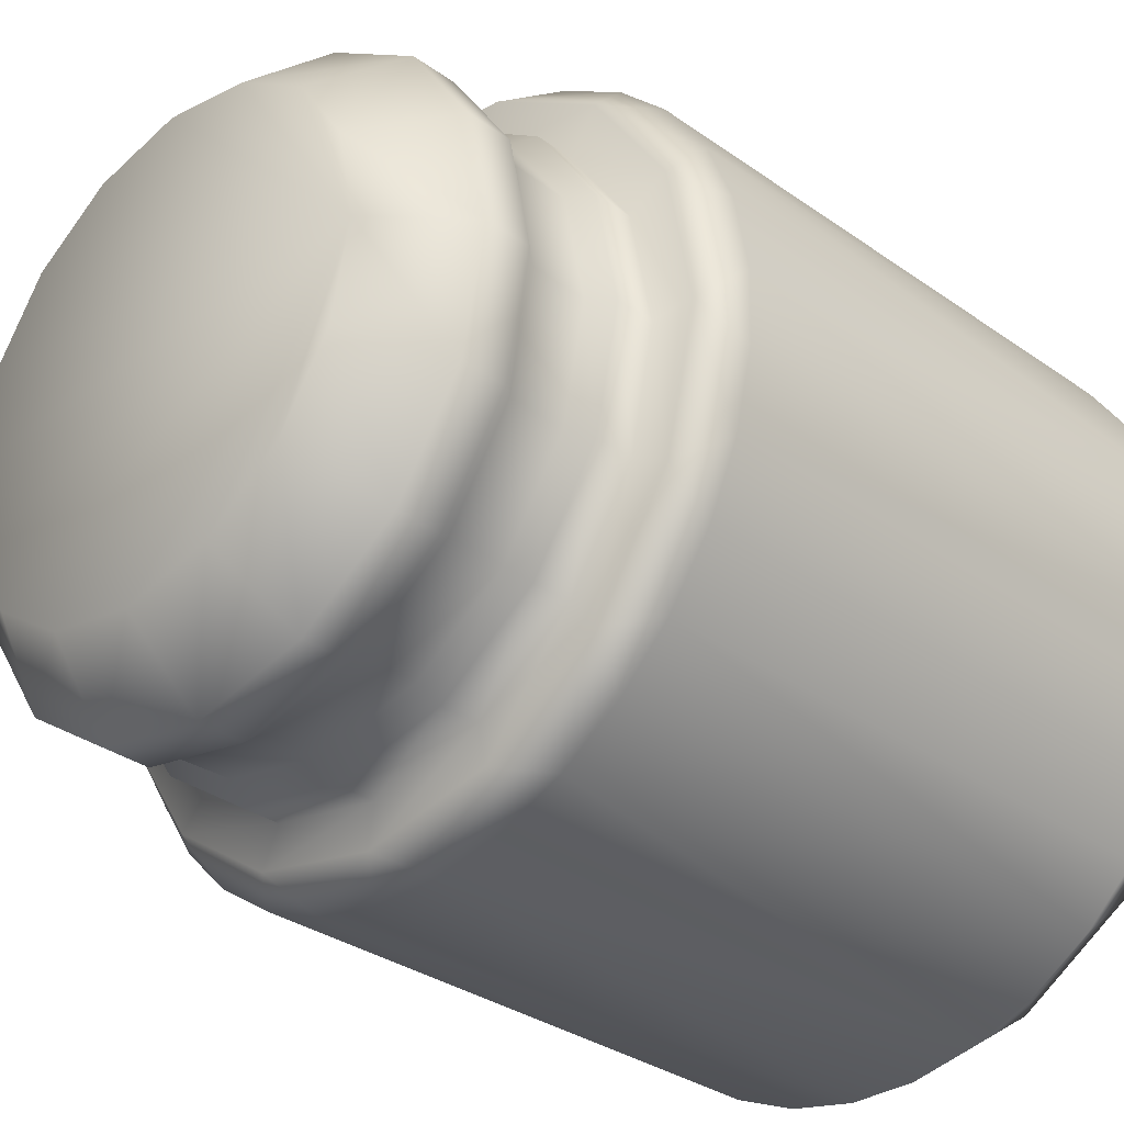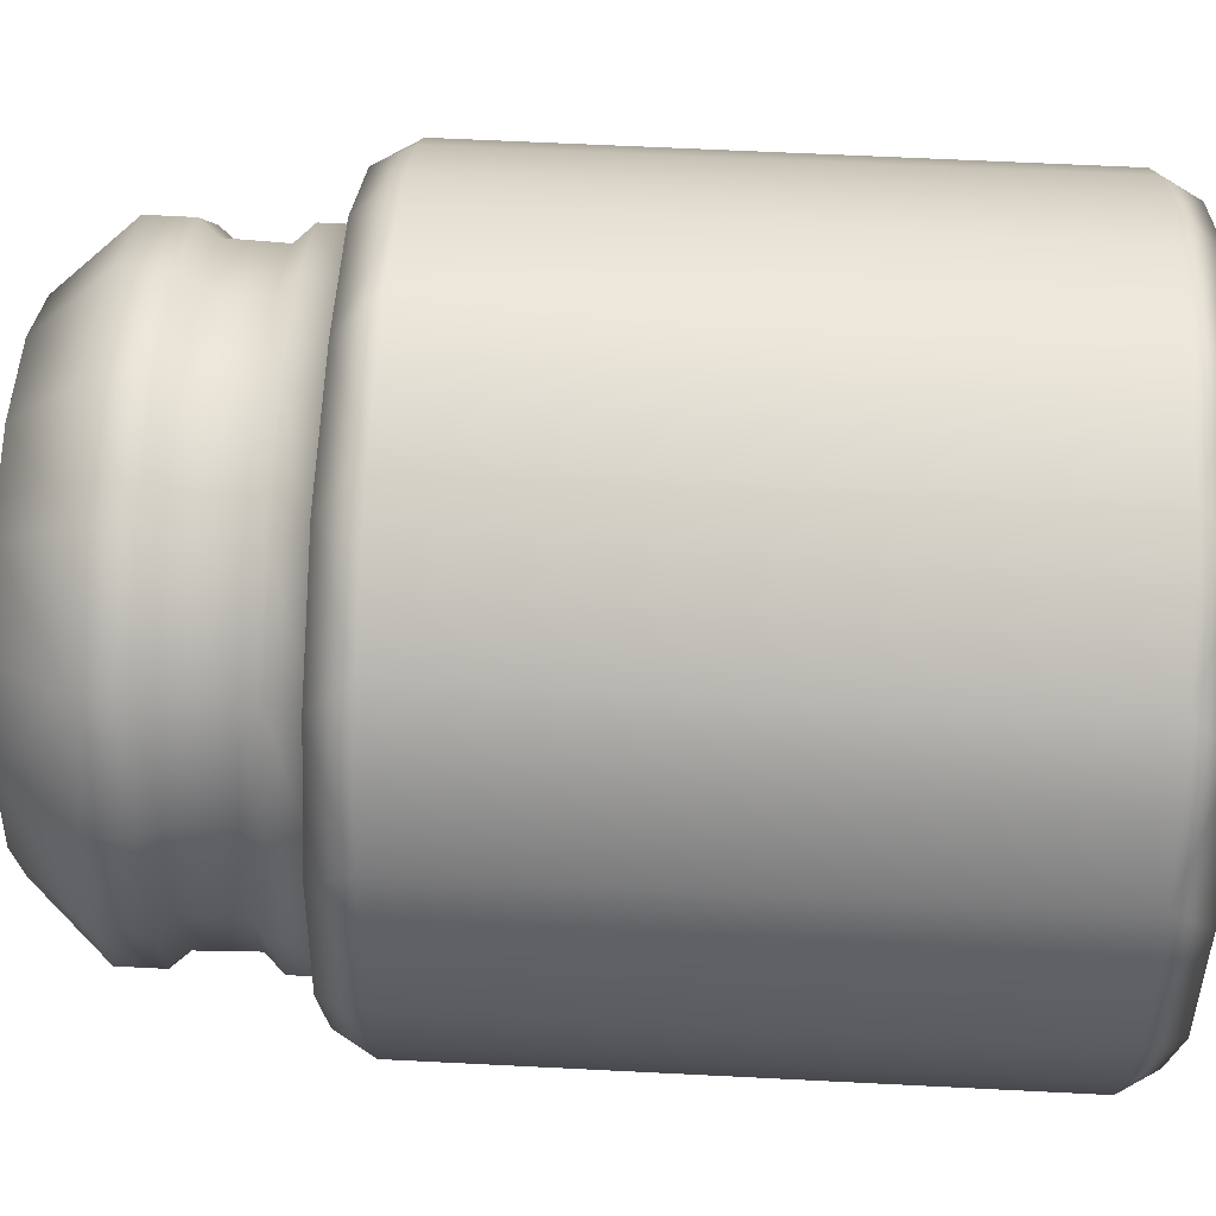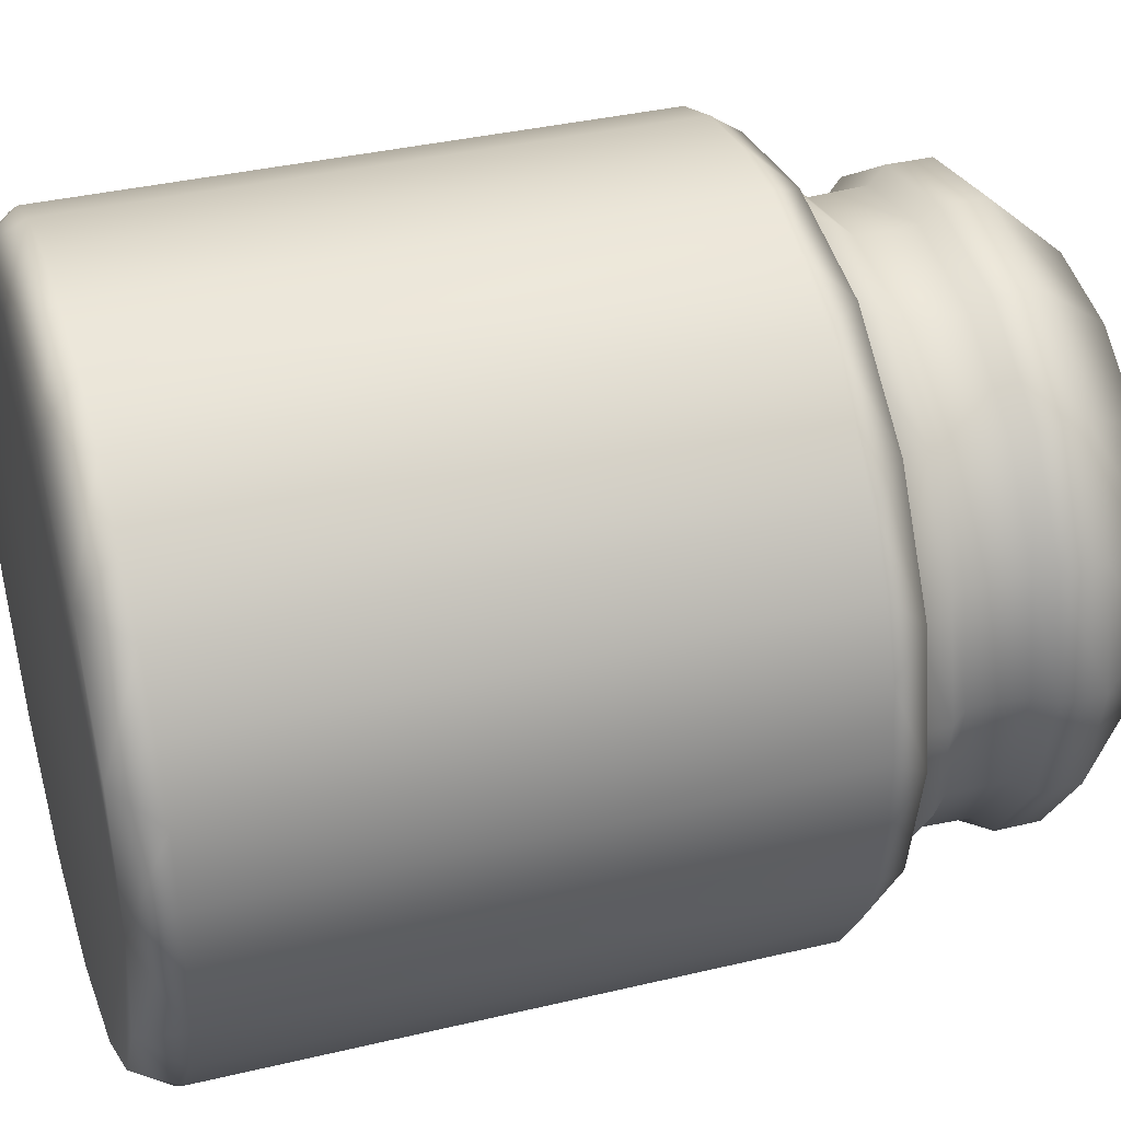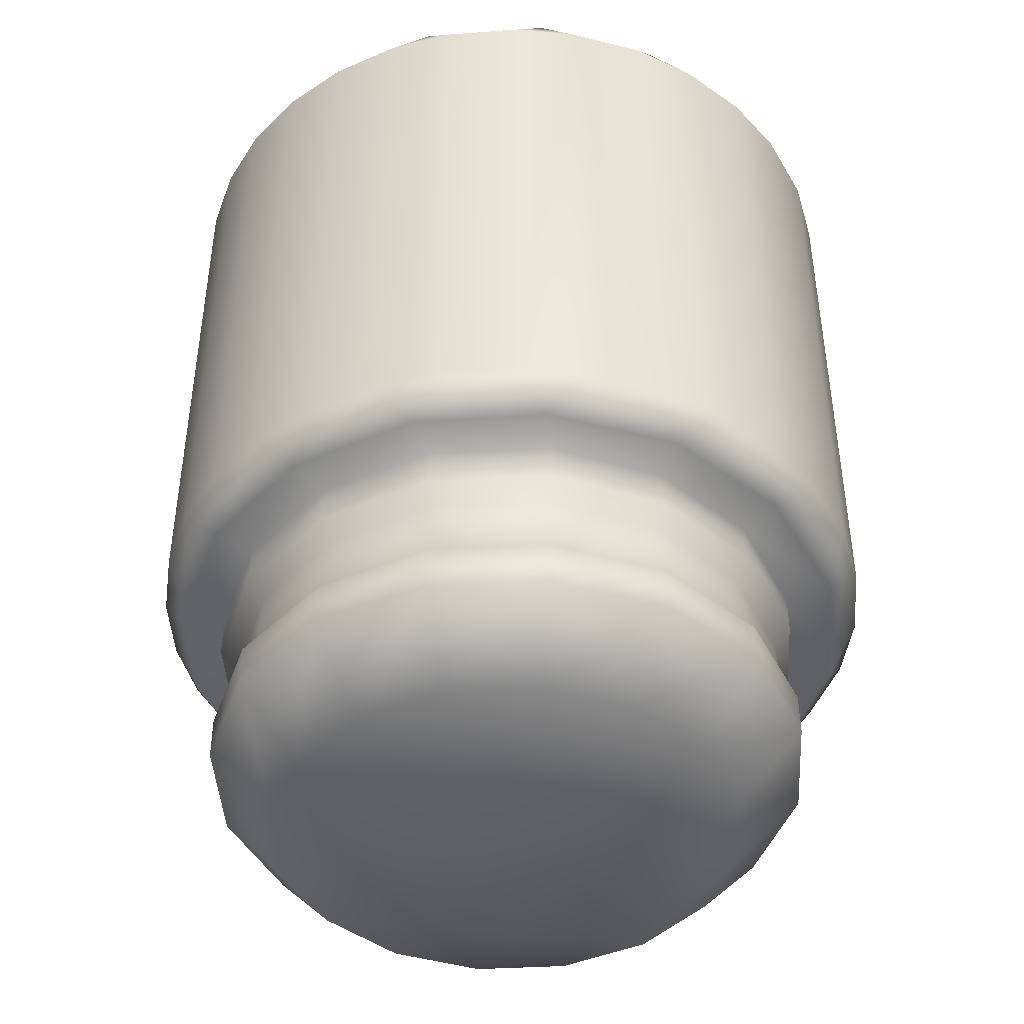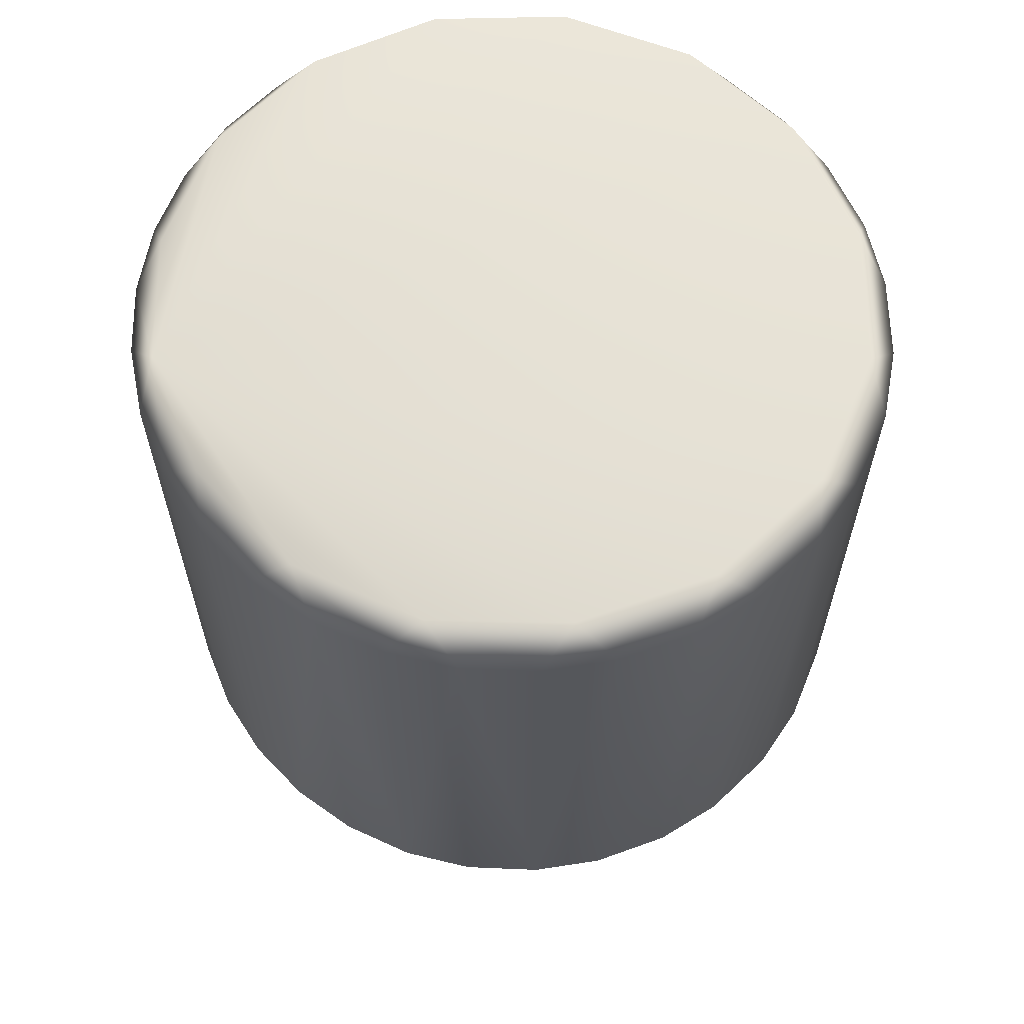
<metadata>
{"format":"obj","ext":"obj","renderer":"f3d","projection":"perspective","resolution":1024,"background":"white","views":[{"elev":-32.1,"azim":-134.8,"up":"+Y"},{"elev":59.7,"azim":-87.0,"up":"+Y"},{"elev":36.6,"azim":72.8,"up":"+Y"},{"elev":-44.1,"azim":127.1,"up":"+Z"},{"elev":63.3,"azim":168.5,"up":"+Z"}]}
</metadata>
<code>
g Model_31
v -0.2175 -0.5802 0.8075
v 0.01772 -0.6227 0.8069
v -0.04484 -0.6612 0.7345
v -0.173 -0.6374 0.7348
v -0.04484 -0.6612 -0.2881
v -0.29 -0.5914 0.7351
v -0.4019 -0.52 0.7354
v -0.4214 -0.4501 0.8083
v -0.29 -0.5914 -0.2886
v -0.173 -0.6374 -0.2883
v -0.2175 -0.5802 -0.361
v 0.01772 -0.6227 -0.3604
v -0.4932 -0.4336 0.7358
v -0.564 -0.2512 0.8098
v -0.2063 -0.5114 -0.3651
v 0.001348 -0.5526 -0.3653
v -0.2063 -0.511 -0.434
v 0.001348 -0.5524 -0.4343
v -0.1944 -0.482 -0.4665
v 0.001348 -0.5209 -0.4668
v -0.1956 -0.4844 -0.5693
v 0.001348 -0.5236 -0.5695
v -0.2062 -0.5099 -0.6006
v 0.001348 -0.5512 -0.6008
v -0.2062 -0.5094 -0.6802
v 0.001348 -0.5507 -0.6804
v -0.1603 -0.398 -0.8104
v 0.001348 -0.4301 -0.8106
v -0.4211 -0.007607 -0.8081
v 0.1631 -0.398 -0.8104
v 0.3001 -0.3063 -0.8099
v 0.3917 -0.1693 -0.8091
v 0.4238 -0.007607 -0.8081
v 0.3917 0.154 -0.8072
v 0.3001 0.2911 -0.8064
v 0.1631 0.3826 -0.8058
v 0.001348 0.4148 -0.8056
v -0.1603 0.3826 -0.8058
v -0.2973 0.2911 -0.8064
v -0.389 0.154 -0.8072
v -0.2973 -0.3063 -0.8099
v -0.389 -0.1693 -0.8091
v -0.2973 -0.3063 -0.8099
v -0.3821 -0.3919 -0.6795
v -0.389 -0.1693 -0.8091
v -0.3821 -0.3924 -0.5999
v -0.4997 -0.216 -0.6784
v -0.4211 -0.007607 -0.8081
v -0.3626 -0.3728 -0.5687
v -0.4997 -0.2165 -0.5988
v -0.541 -0.008448 -0.6772
v -0.389 0.154 -0.8072
v -0.3603 -0.3711 -0.4659
v -0.4742 -0.2058 -0.5678
v -0.541 -0.008844 -0.5976
v -0.4997 0.1992 -0.676
v -0.3822 -0.3935 -0.4333
v -0.4712 -0.2052 -0.465
v -0.3821 0.3751 -0.675
v -0.2973 0.2911 -0.8064
v -0.1603 0.3826 -0.8058
v -0.5134 -0.008844 -0.5666
v -0.4997 0.1987 -0.5964
v -0.3822 -0.3938 -0.3644
v -0.2062 0.4926 -0.6743
v 0.001348 0.4148 -0.8056
v -0.4999 -0.2175 -0.4323
v -0.5101 -0.009561 -0.4639
v -0.4742 0.1882 -0.5655
v -0.3821 0.3746 -0.5954
v -0.4214 -0.4501 -0.3618
v 0.001348 0.5339 -0.6741
v 0.1631 0.3826 -0.8058
v -0.4999 -0.2178 -0.3633
v -0.5412 -0.009809 -0.431
v -0.4712 0.1862 -0.4628
v -0.3626 0.3552 -0.5646
v -0.2062 0.4922 -0.5947
v 0.2089 0.4926 -0.6743
v 0.3001 0.2911 -0.8064
v 0.001348 0.5334 -0.5944
v -0.1956 0.4668 -0.5639
v -0.3603 0.3521 -0.4619
v -0.4999 0.1977 -0.4298
v 0.3849 0.3751 -0.675
v 0.3917 0.154 -0.8072
v 0.2089 0.4922 -0.5947
v 0.001348 0.506 -0.5637
v -0.1944 0.463 -0.4613
v -0.5412 -0.01015 -0.3621
v -0.3822 0.3738 -0.4288
v 0.5024 0.1992 -0.676
v 0.4238 -0.007607 -0.8081
v 0.5437 -0.008448 -0.6772
v 0.3917 -0.1693 -0.8091
v 0.5024 0.1987 -0.5964
v 0.5024 -0.216 -0.6784
v 0.3001 -0.3063 -0.8099
v -0.564 -0.2512 -0.3634
v 0.3849 0.3746 -0.5954
v 0.5437 -0.008844 -0.5976
v 0.3849 -0.3919 -0.6795
v 0.1631 -0.398 -0.8104
v 0.1983 0.4668 -0.5639
v 0.477 0.1882 -0.5655
v 0.5024 -0.2165 -0.5988
v 0.2089 -0.5094 -0.6802
v 0.001348 -0.4301 -0.8106
v 0.001348 -0.5507 -0.6804
v 0.3849 -0.3924 -0.5999
v 0.2089 -0.5099 -0.6006
v 0.001348 -0.5512 -0.6008
v 0.5161 -0.008844 -0.5666
v 0.3653 0.3552 -0.5646
v 0.477 -0.2058 -0.5678
v 0.3654 -0.3728 -0.5687
v 0.1984 -0.4844 -0.5693
v 0.001348 -0.5236 -0.5695
v 0.4739 0.1862 -0.4628
v 0.5128 -0.009561 -0.4639
v 0.4738 -0.2052 -0.465
v 0.363 -0.3711 -0.4659
v 0.197 -0.482 -0.4665
v 0.001348 -0.5209 -0.4668
v 0.209 -0.511 -0.434
v 0.001348 -0.5524 -0.4343
v 0.385 -0.3935 -0.4333
v 0.5026 -0.2175 -0.4323
v 0.5438 -0.009809 -0.431
v 0.5026 0.1977 -0.4298
v 0.209 -0.5114 -0.3651
v 0.001348 -0.5526 -0.3653
v 0.385 -0.3938 -0.3644
v 0.5026 -0.2178 -0.3633
v 0.5438 -0.01015 -0.3621
v 0.2496 -0.5728 -0.3589
v 0.01772 -0.6227 -0.3604
v 0.445 -0.4403 -0.3586
v 0.5749 -0.2444 -0.3583
v 0.5026 0.1975 -0.3609
v 0.6214 -0.01434 -0.3579
v 0.5786 0.2173 -0.3577
v 0.2071 -0.6339 -0.2876
v 0.08086 -0.6599 -0.2878
v -0.04484 -0.6612 -0.2881
v 0.08086 -0.6599 0.7343
v -0.04484 -0.6612 0.7345
v 0.01772 -0.6227 0.8069
v 0.2496 -0.5728 0.8054
v 0.2071 -0.6339 0.7341
v 0.3229 -0.5849 0.7338
v 0.3229 -0.5849 -0.2873
v 0.4285 -0.5131 -0.287
v 0.6214 -0.01434 0.8044
v -0.2175 -0.5802 0.8075
v -0.4214 -0.4501 0.8083
v -0.564 -0.2512 0.8098
v -0.6191 -0.01003 0.8106
v -0.5735 0.2356 0.8102
v -0.4328 0.4428 0.8094
v -0.2231 0.5768 0.8087
v 0.02134 0.6122 0.8064
v 0.2588 0.5598 0.8066
v 0.4523 0.4183 0.805
v 0.5786 0.2173 0.8042
v 0.445 -0.4403 0.8051
v 0.5749 -0.2444 0.8048
v 0.445 -0.4403 0.8051
v 0.4285 -0.5131 0.7335
v 0.5168 -0.4236 0.7333
v 0.5749 -0.2444 0.8048
v 0.5168 -0.4236 -0.2868
v 0.5867 -0.3177 -0.2866
v 0.5867 -0.3177 0.7331
v 0.6346 -0.2015 0.7329
v 0.6214 -0.01434 0.8044
v 0.6346 -0.2015 -0.2864
v 0.6594 -0.07757 -0.2863
v 0.6594 -0.07757 0.7327
v 0.6602 0.04813 0.7327
v 0.6602 0.04813 -0.2862
v 0.637 0.1729 -0.2863
v 0.637 0.1729 0.7328
v 0.5786 0.2173 0.8042
v 0.5913 0.29 0.733
v 0.5913 0.29 -0.2865
v 0.5228 0.3991 0.7333
v 0.4523 0.4183 0.805
v 0.5228 0.3991 -0.2868
v 0.4373 0.4912 0.7338
v 0.4523 0.4183 -0.3585
v 0.3306 0.5698 0.7344
v 0.2588 0.5598 0.8066
v 0.4373 0.4912 -0.2873
v 0.3306 0.5698 -0.2879
v 0.2167 0.623 0.7351
v 0.08429 0.6556 0.736
v 0.02134 0.6122 0.8064
v 0.385 0.3734 -0.3599
v 0.2588 0.5598 -0.3601
v 0.2167 0.623 -0.2886
v 0.08429 0.6556 -0.2895
v -0.0413 0.6612 0.7367
v 0.385 0.3738 -0.4288
v 0.02134 0.6122 -0.3599
v 0.209 0.4911 -0.3592
v 0.363 0.3521 -0.4619
v 0.001348 0.5323 -0.359
v 0.209 0.4913 -0.4281
v 0.1971 0.4631 -0.4613
v 0.001348 0.5327 -0.4279
v 0.001348 0.502 -0.461
v -0.2063 0.4913 -0.4281
v -0.2063 0.4911 -0.3592
v -0.3822 0.3734 -0.3599
v -0.2231 0.5768 -0.3622
v -0.4999 0.1975 -0.3609
v -0.4328 0.4428 -0.363
v -0.6191 -0.01003 -0.3641
v -0.5735 0.2356 -0.3637
v -0.1805 0.64 -0.2908
v -0.0413 0.6612 -0.2902
v -0.1805 0.64 0.7373
v -0.2231 0.5768 0.8087
v -0.2982 0.5958 0.7377
v -0.2982 0.5958 -0.2912
v -0.4192 0.5186 -0.2916
v -0.4192 0.5186 0.7381
v -0.4328 0.4428 0.8094
v -0.509 0.4307 0.7382
v -0.509 0.4307 -0.2917
v -0.5892 0.3105 -0.2916
v -0.5892 0.3105 0.7381
v -0.5735 0.2356 0.8102
v -0.6358 0.1938 0.7379
v -0.6358 0.1938 -0.2914
v -0.6602 0.05305 -0.2911
v -0.6602 0.05305 0.7375
v -0.6191 -0.01003 0.8106
v -0.6565 -0.07259 0.7372
v -0.6565 -0.07259 -0.2907
v -0.6245 -0.2085 -0.2902
v -0.6245 -0.2085 0.7367
v -0.5725 -0.323 0.7362
v -0.5725 -0.323 -0.2897
v -0.4932 -0.4336 -0.2893
v -0.4019 -0.52 -0.289
g Model_31_0
f 3 2 1
f 4 3 1
f 5 3 4
f 1 6 4
f 7 6 1
f 8 7 1
f 6 9 4
f 9 6 7
f 10 5 4
f 9 10 4
f 5 10 11
f 10 9 11
f 12 5 11
f 8 13 7
f 13 8 14
f 12 11 15
f 16 12 15
f 15 17 16
f 17 18 16
f 18 17 19
f 20 18 19
f 19 21 20
f 21 22 20
f 21 23 22
f 23 24 22
f 23 25 24
f 25 26 24
f 25 27 26
f 27 28 26
f 27 29 28
f 28 29 30
f 30 29 31
f 31 29 32
f 32 29 33
f 33 29 34
f 34 29 35
f 35 29 36
f 36 29 37
f 37 29 38
f 38 29 39
f 39 29 40
f 41 29 27
f 42 29 41
f 43 27 25
f 44 43 25
f 44 25 23
f 45 43 44
f 46 44 23
f 46 23 21
f 47 45 44
f 47 44 46
f 48 45 47
f 49 46 21
f 49 21 19
f 50 47 46
f 50 46 49
f 51 48 47
f 51 47 50
f 52 48 51
f 53 49 19
f 19 17 53
f 54 50 49
f 54 49 53
f 55 51 50
f 55 50 54
f 56 52 51
f 56 51 55
f 17 57 53
f 57 17 15
f 58 54 53
f 53 57 58
f 56 59 52
f 59 60 52
f 61 60 59
f 62 55 54
f 62 54 58
f 63 56 55
f 59 56 63
f 63 55 62
f 64 57 15
f 15 11 64
f 65 61 59
f 66 61 65
f 57 67 58
f 67 57 64
f 68 62 58
f 58 67 68
f 69 63 62
f 69 62 68
f 70 59 63
f 65 59 70
f 70 63 69
f 11 71 64
f 11 9 71
f 72 66 65
f 73 66 72
f 74 67 64
f 64 71 74
f 67 75 68
f 75 67 74
f 76 69 68
f 68 75 76
f 77 70 69
f 77 69 76
f 78 65 70
f 72 65 78
f 78 70 77
f 79 73 72
f 80 73 79
f 81 72 78
f 79 72 81
f 82 78 77
f 81 78 82
f 83 77 76
f 82 77 83
f 75 84 76
f 76 84 83
f 85 80 79
f 86 80 85
f 87 79 81
f 85 79 87
f 88 81 82
f 87 81 88
f 89 82 83
f 88 82 89
f 84 75 90
f 90 75 74
f 84 91 83
f 83 91 89
f 92 86 85
f 93 86 92
f 94 93 92
f 95 93 94
f 96 92 85
f 94 92 96
f 97 95 94
f 98 95 97
f 74 99 90
f 71 99 74
f 100 96 85
f 100 85 87
f 101 94 96
f 97 94 101
f 102 98 97
f 103 98 102
f 100 87 104
f 104 87 88
f 105 96 100
f 101 96 105
f 106 97 101
f 102 97 106
f 107 103 102
f 108 103 107
f 109 108 107
f 107 102 110
f 110 102 106
f 109 107 111
f 111 107 110
f 112 109 111
f 106 101 113
f 113 101 105
f 114 105 100
f 114 100 104
f 110 106 115
f 115 106 113
f 111 110 116
f 116 110 115
f 112 111 117
f 117 111 116
f 118 112 117
f 113 105 119
f 119 105 114
f 115 113 120
f 120 113 119
f 116 115 121
f 121 115 120
f 117 116 122
f 122 116 121
f 118 117 123
f 123 117 122
f 124 118 123
f 123 125 124
f 125 126 124
f 122 127 123
f 127 125 123
f 121 128 122
f 128 127 122
f 120 129 121
f 129 128 121
f 119 130 120
f 130 129 120
f 126 125 131
f 132 126 131
f 125 127 133
f 131 125 133
f 127 128 134
f 133 127 134
f 128 129 135
f 134 128 135
f 131 136 132
f 136 137 132
f 133 138 131
f 138 136 131
f 134 139 133
f 139 138 133
f 129 130 140
f 135 129 140
f 135 141 134
f 141 139 134
f 140 142 135
f 142 141 135
f 136 143 137
f 143 144 137
f 144 145 137
f 145 144 146
f 144 143 146
f 147 145 146
f 148 147 146
f 148 146 149
f 143 150 146
f 146 150 149
f 150 143 151
f 150 151 149
f 152 143 136
f 143 152 151
f 153 152 136
f 152 153 151
f 138 153 136
f 149 154 148
f 155 148 154
f 156 155 154
f 157 156 154
f 158 157 154
f 159 158 154
f 160 159 154
f 161 160 154
f 162 161 154
f 163 162 154
f 164 163 154
f 165 164 154
f 149 166 154
f 166 167 154
f 149 151 168
f 151 169 168
f 153 169 151
f 169 170 168
f 169 153 170
f 168 170 171
f 153 172 170
f 172 153 138
f 173 172 138
f 172 173 170
f 139 173 138
f 170 174 171
f 173 174 170
f 174 175 171
f 174 173 175
f 171 175 176
f 177 173 139
f 173 177 175
f 178 177 139
f 177 178 175
f 141 178 139
f 175 179 176
f 178 179 175
f 179 180 176
f 179 178 180
f 181 178 141
f 178 181 180
f 182 181 141
f 181 182 180
f 142 182 141
f 180 183 176
f 182 183 180
f 183 184 176
f 183 182 185
f 183 185 184
f 186 182 142
f 182 186 185
f 185 187 184
f 187 188 184
f 186 189 185
f 189 186 142
f 189 187 185
f 187 190 188
f 187 189 190
f 191 189 142
f 191 142 140
f 190 192 188
f 192 193 188
f 189 194 190
f 194 189 191
f 194 195 190
f 195 192 190
f 195 194 191
f 192 196 193
f 192 195 196
f 196 197 193
f 197 198 193
f 199 191 140
f 200 195 191
f 200 191 199
f 195 201 196
f 201 195 200
f 202 197 196
f 201 202 196
f 198 197 203
f 197 202 203
f 199 140 204
f 140 130 204
f 205 202 201
f 200 205 201
f 206 200 199
f 199 204 206
f 207 204 130
f 119 207 130
f 207 119 114
f 206 208 200
f 208 205 200
f 204 209 206
f 209 204 207
f 206 209 208
f 207 114 210
f 210 209 207
f 114 104 210
f 211 209 210
f 209 211 208
f 210 104 212
f 212 211 210
f 104 88 212
f 212 88 89
f 89 213 212
f 213 211 212
f 91 213 89
f 208 211 214
f 211 213 214
f 213 91 215
f 214 213 215
f 214 216 208
f 216 205 208
f 215 91 217
f 91 84 217
f 217 84 90
f 215 218 214
f 218 216 214
f 90 219 217
f 99 219 90
f 217 220 215
f 220 218 215
f 219 220 217
f 216 221 205
f 221 222 205
f 222 202 205
f 202 222 203
f 222 221 203
f 221 223 203
f 203 223 198
f 223 224 198
f 223 221 225
f 224 223 225
f 226 221 216
f 221 226 225
f 227 226 216
f 226 227 225
f 218 227 216
f 225 228 224
f 227 228 225
f 228 229 224
f 228 227 230
f 229 228 230
f 231 227 218
f 227 231 230
f 232 231 218
f 231 232 230
f 220 232 218
f 230 233 229
f 232 233 230
f 233 234 229
f 233 232 235
f 234 233 235
f 236 232 220
f 232 236 235
f 237 236 220
f 236 237 235
f 219 237 220
f 235 238 234
f 237 238 235
f 238 239 234
f 239 238 240
f 238 237 240
f 239 240 14
f 241 237 219
f 237 241 240
f 242 241 219
f 241 242 240
f 99 242 219
f 240 243 14
f 242 243 240
f 14 243 244
f 243 242 244
f 244 13 14
f 245 242 99
f 242 245 244
f 246 13 244
f 245 246 244
f 246 245 99
f 13 246 7
f 71 246 99
f 246 247 7
f 247 246 71
f 247 9 7
f 9 247 71

</code>
